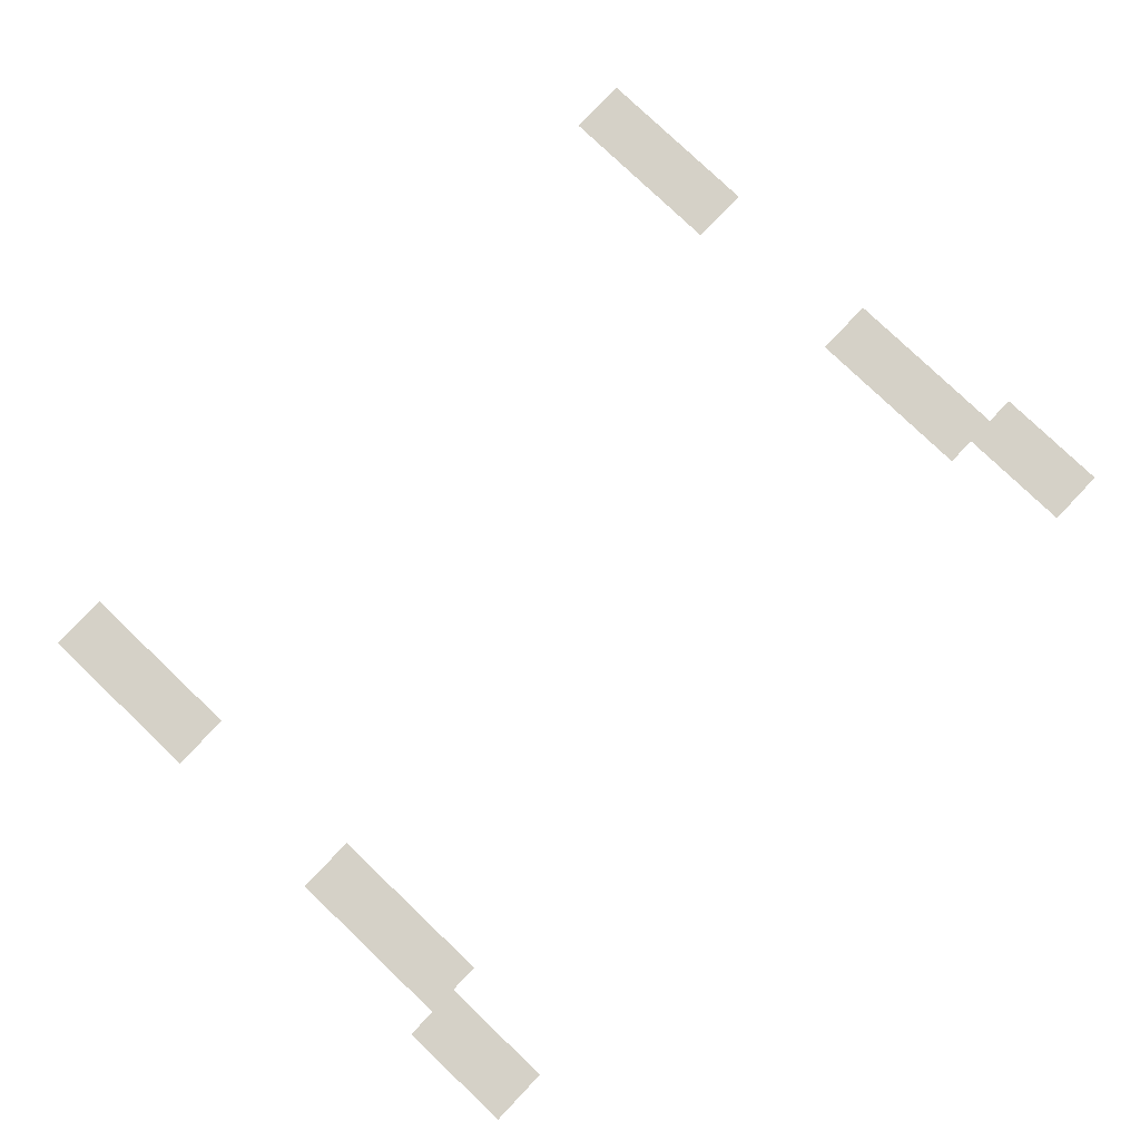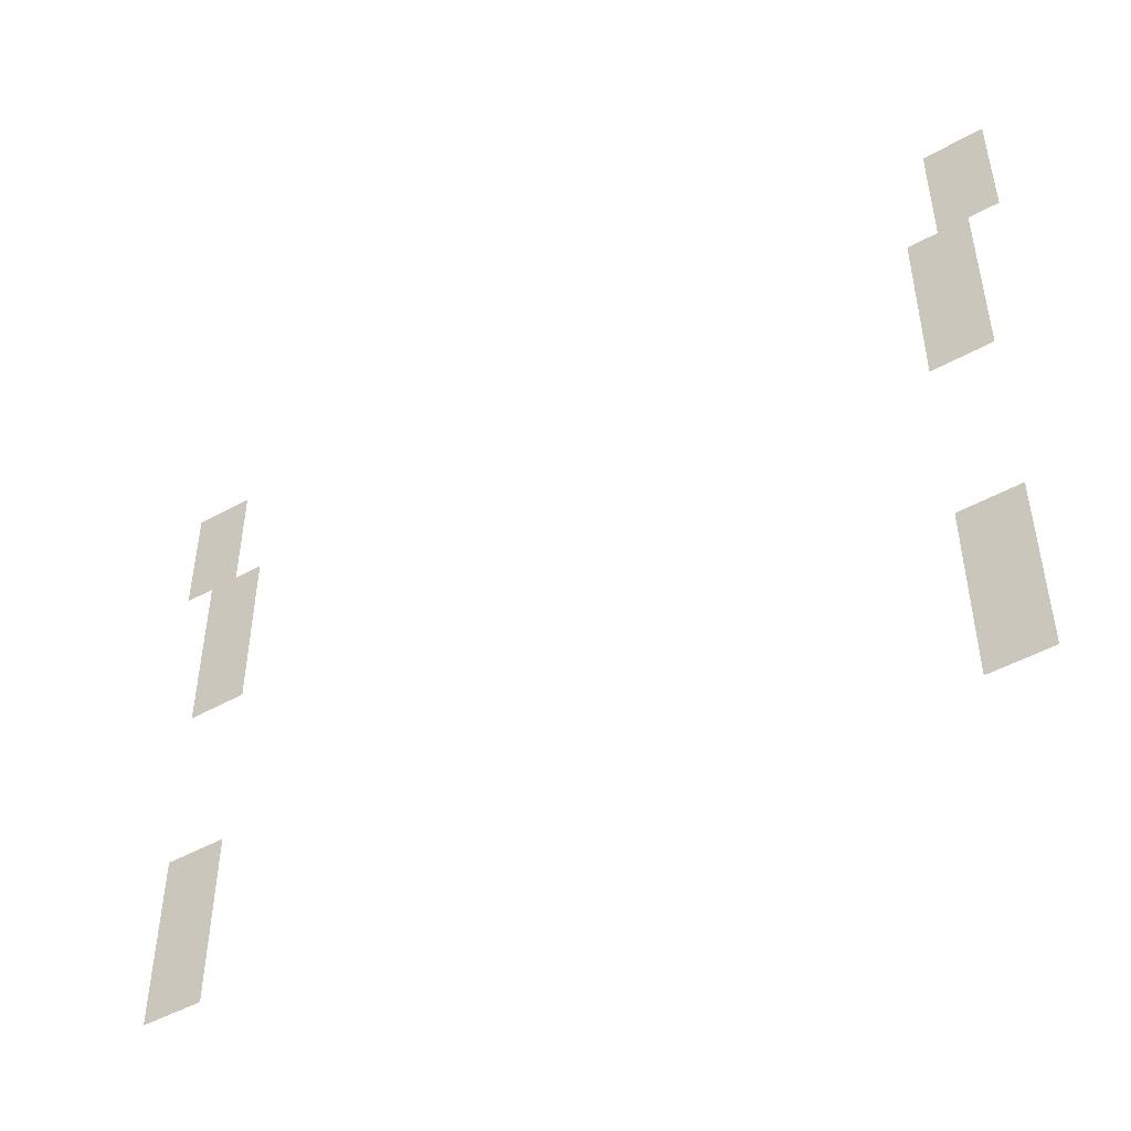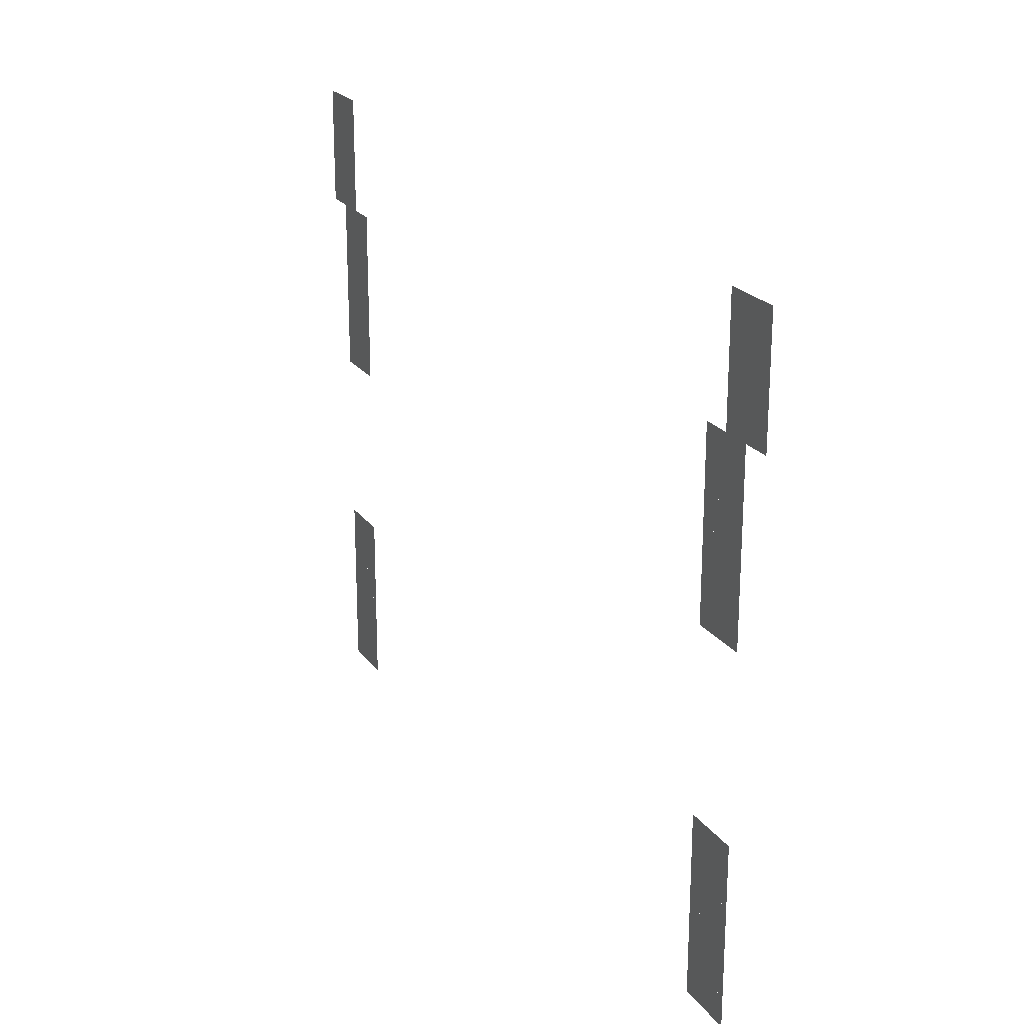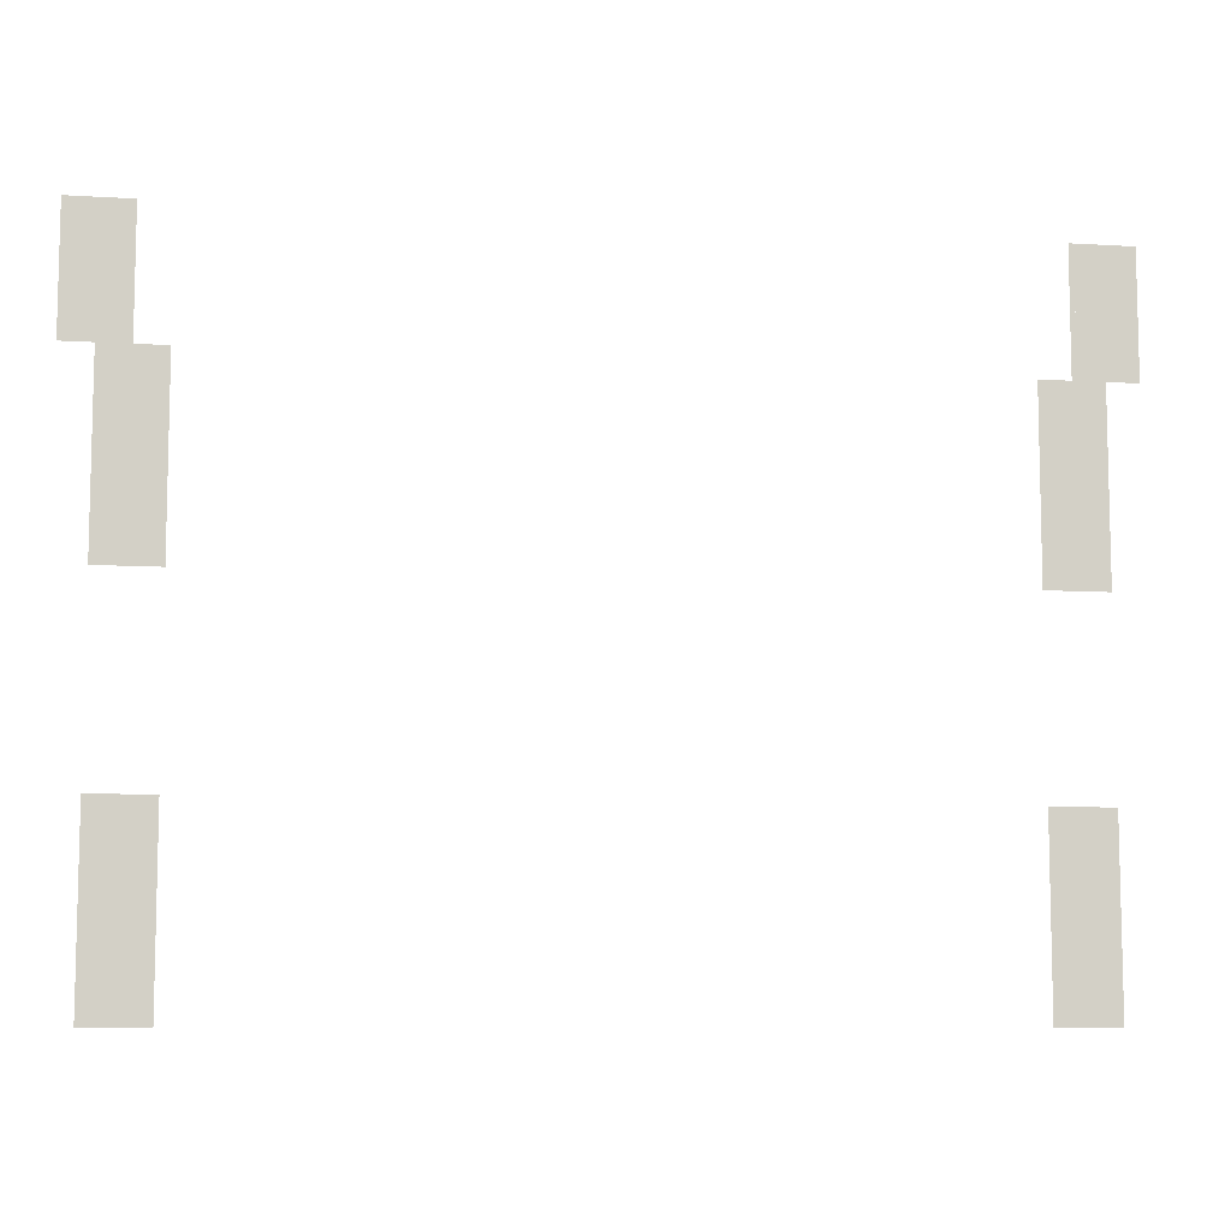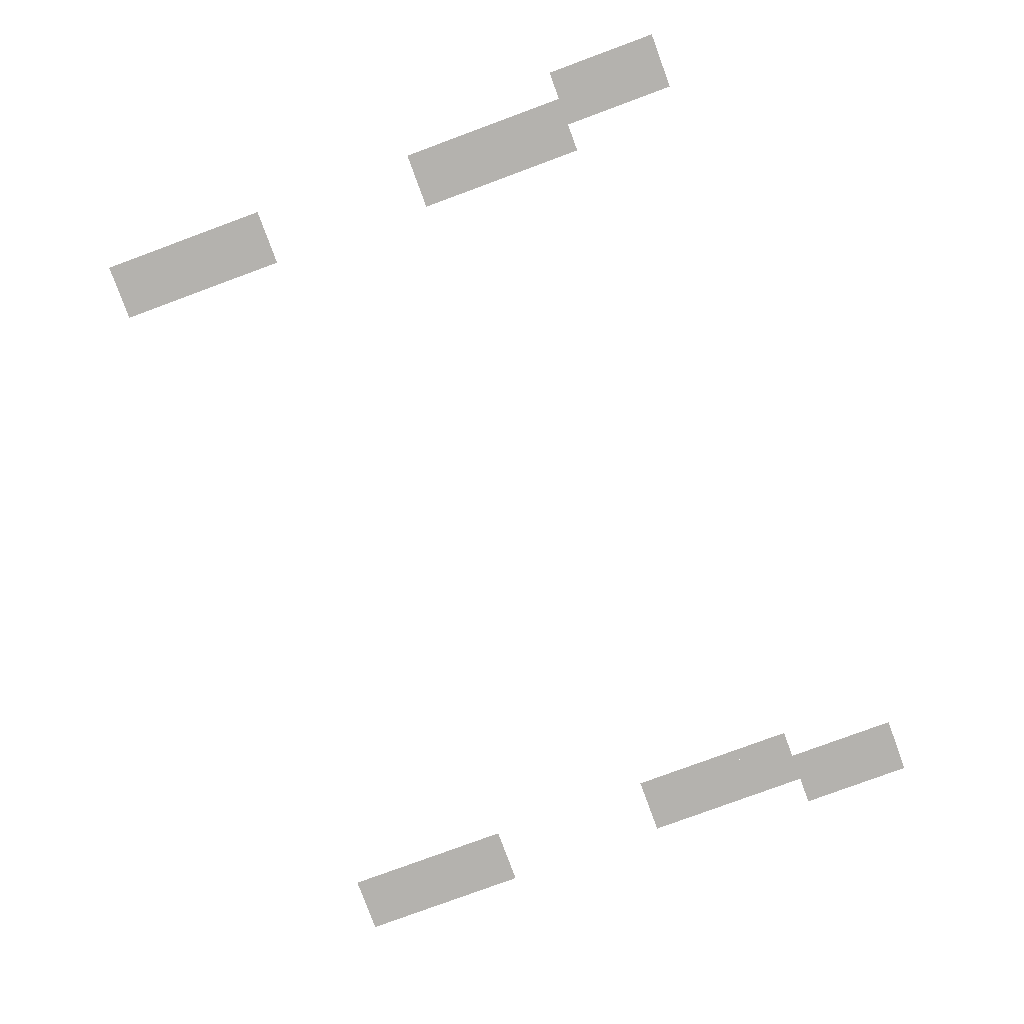
<metadata>
{"format":"obj","ext":"obj","renderer":"f3d","projection":"perspective","resolution":1024,"background":"white","views":[{"elev":79.6,"azim":133.6,"up":"+Z"},{"elev":-47.7,"azim":-147.8,"up":"+Y"},{"elev":22.0,"azim":-115.7,"up":"+Y"},{"elev":-8.8,"azim":-9.1,"up":"+Y"},{"elev":-79.7,"azim":110.2,"up":"+Z"}]}
</metadata>
<code>
v -256 -672 -0.28
v -272 -672 -0.28
v -272 -656 -0.28
v -256 -656 -0.28
v -272 -672 -0.28
v -288 -672 -0.28
v -288 -656 -0.28
v -272 -656 -0.28
v -704 -672 -0.28
v -720 -672 -0.28
v -720 -656 -0.28
v -704 -656 -0.28
v -720 -672 -0.28
v -736 -672 -0.28
v -736 -656 -0.28
v -720 -656 -0.28
v -256 -688 -0.2867
v -272 -688 -0.2867
v -272 -672 -0.2867
v -256 -672 -0.2867
v -272 -688 -0.2867
v -288 -688 -0.2867
v -288 -672 -0.2867
v -272 -672 -0.2867
v -704 -688 -0.2867
v -720 -688 -0.2867
v -720 -672 -0.2867
v -704 -672 -0.2867
v -720 -688 -0.2867
v -736 -688 -0.2867
v -736 -672 -0.2867
v -720 -672 -0.2867
v -256 -704 -0.2933
v -272 -704 -0.2933
v -272 -688 -0.2933
v -256 -688 -0.2933
v -272 -704 -0.2933
v -288 -704 -0.2933
v -288 -688 -0.2933
v -272 -688 -0.2933
v -704 -704 -0.2933
v -720 -704 -0.2933
v -720 -688 -0.2933
v -704 -688 -0.2933
v -720 -704 -0.2933
v -736 -704 -0.2933
v -736 -688 -0.2933
v -720 -688 -0.2933
v -256 -720 -0.3
v -272 -720 -0.3
v -272 -704 -0.3
v -256 -704 -0.3
v -272 -720 -0.3
v -288 -720 -0.3
v -288 -704 -0.3
v -272 -704 -0.3
v -704 -720 -0.3
v -720 -720 -0.3
v -720 -704 -0.3
v -704 -704 -0.3
v -720 -720 -0.3
v -736 -720 -0.3
v -736 -704 -0.3
v -720 -704 -0.3
v -272 -736 -0.3067
v -288 -736 -0.3067
v -288 -720 -0.3067
v -272 -720 -0.3067
v -288 -736 -0.3067
v -304 -736 -0.3067
v -304 -720 -0.3067
v -288 -720 -0.3067
v -688 -736 -0.3067
v -704 -736 -0.3067
v -704 -720 -0.3067
v -688 -720 -0.3067
v -704 -736 -0.3067
v -720 -736 -0.3067
v -720 -720 -0.3067
v -704 -720 -0.3067
v -272 -752 -0.3133
v -288 -752 -0.3133
v -288 -736 -0.3133
v -272 -736 -0.3133
v -288 -752 -0.3133
v -304 -752 -0.3133
v -304 -736 -0.3133
v -288 -736 -0.3133
v -688 -752 -0.3133
v -704 -752 -0.3133
v -704 -736 -0.3133
v -688 -736 -0.3133
v -704 -752 -0.3133
v -720 -752 -0.3133
v -720 -736 -0.3133
v -704 -736 -0.3133
v -272 -768 -0.32
v -288 -768 -0.32
v -288 -752 -0.32
v -272 -752 -0.32
v -288 -768 -0.32
v -304 -768 -0.32
v -304 -752 -0.32
v -288 -752 -0.32
v -688 -768 -0.32
v -704 -768 -0.32
v -704 -752 -0.32
v -688 -752 -0.32
v -704 -768 -0.32
v -720 -768 -0.32
v -720 -752 -0.32
v -704 -752 -0.32
v -272 -784 -0.3267
v -288 -784 -0.3267
v -288 -768 -0.3267
v -272 -768 -0.3267
v -288 -784 -0.3267
v -304 -784 -0.3267
v -304 -768 -0.3267
v -288 -768 -0.3267
v -688 -784 -0.3267
v -704 -784 -0.3267
v -704 -768 -0.3267
v -688 -768 -0.3267
v -704 -784 -0.3267
v -720 -784 -0.3267
v -720 -768 -0.3267
v -704 -768 -0.3267
v -272 -800 -0.3333
v -288 -800 -0.3333
v -288 -784 -0.3333
v -272 -784 -0.3333
v -288 -800 -0.3333
v -304 -800 -0.3333
v -304 -784 -0.3333
v -288 -784 -0.3333
v -688 -800 -0.3333
v -704 -800 -0.3333
v -704 -784 -0.3333
v -688 -784 -0.3333
v -704 -800 -0.3333
v -720 -800 -0.3333
v -720 -784 -0.3333
v -704 -784 -0.3333
v -272 -816 -0.34
v -288 -816 -0.34
v -288 -800 -0.34
v -272 -800 -0.34
v -288 -816 -0.34
v -304 -816 -0.34
v -304 -800 -0.34
v -288 -800 -0.34
v -688 -816 -0.34
v -704 -816 -0.34
v -704 -800 -0.34
v -688 -800 -0.34
v -704 -816 -0.34
v -720 -816 -0.34
v -720 -800 -0.34
v -704 -800 -0.34
v -272 -928 -0.3867
v -288 -928 -0.3867
v -288 -912 -0.3867
v -272 -912 -0.3867
v -288 -928 -0.3867
v -304 -928 -0.3867
v -304 -912 -0.3867
v -288 -912 -0.3867
v -688 -928 -0.3867
v -704 -928 -0.3867
v -704 -912 -0.3867
v -688 -912 -0.3867
v -704 -928 -0.3867
v -720 -928 -0.3867
v -720 -912 -0.3867
v -704 -912 -0.3867
v -272 -944 -0.3933
v -288 -944 -0.3933
v -288 -928 -0.3933
v -272 -928 -0.3933
v -288 -944 -0.3933
v -304 -944 -0.3933
v -304 -928 -0.3933
v -288 -928 -0.3933
v -688 -944 -0.3933
v -704 -944 -0.3933
v -704 -928 -0.3933
v -688 -928 -0.3933
v -704 -944 -0.3933
v -720 -944 -0.3933
v -720 -928 -0.3933
v -704 -928 -0.3933
v -272 -960 -0.4
v -288 -960 -0.4
v -288 -944 -0.4
v -272 -944 -0.4
v -288 -960 -0.4
v -304 -960 -0.4
v -304 -944 -0.4
v -288 -944 -0.4
v -688 -960 -0.4
v -704 -960 -0.4
v -704 -944 -0.4
v -688 -944 -0.4
v -704 -960 -0.4
v -720 -960 -0.4
v -720 -944 -0.4
v -704 -944 -0.4
v -272 -976 -0.4067
v -288 -976 -0.4067
v -288 -960 -0.4067
v -272 -960 -0.4067
v -288 -976 -0.4067
v -304 -976 -0.4067
v -304 -960 -0.4067
v -288 -960 -0.4067
v -688 -976 -0.4067
v -704 -976 -0.4067
v -704 -960 -0.4067
v -688 -960 -0.4067
v -704 -976 -0.4067
v -720 -976 -0.4067
v -720 -960 -0.4067
v -704 -960 -0.4067
v -272 -992 -0.4133
v -288 -992 -0.4133
v -288 -976 -0.4133
v -272 -976 -0.4133
v -288 -992 -0.4133
v -304 -992 -0.4133
v -304 -976 -0.4133
v -288 -976 -0.4133
v -688 -992 -0.4133
v -704 -992 -0.4133
v -704 -976 -0.4133
v -688 -976 -0.4133
v -704 -992 -0.4133
v -720 -992 -0.4133
v -720 -976 -0.4133
v -704 -976 -0.4133
v -272 -1008 -0.42
v -288 -1008 -0.42
v -288 -992 -0.42
v -272 -992 -0.42
v -288 -1008 -0.42
v -304 -1008 -0.42
v -304 -992 -0.42
v -288 -992 -0.42
v -688 -1008 -0.42
v -704 -1008 -0.42
v -704 -992 -0.42
v -688 -992 -0.42
v -704 -1008 -0.42
v -720 -1008 -0.42
v -720 -992 -0.42
v -704 -992 -0.42
g WorldMapV1_mesh_0040
f 1 2 3 4
f 5 6 7 8
f 9 10 11 12
f 13 14 15 16
f 17 18 19 20
f 21 22 23 24
f 25 26 27 28
f 29 30 31 32
f 33 34 35 36
f 37 38 39 40
f 41 42 43 44
f 45 46 47 48
f 49 50 51 52
f 53 54 55 56
f 57 58 59 60
f 61 62 63 64
f 65 66 67 68
f 69 70 71 72
f 73 74 75 76
f 77 78 79 80
f 81 82 83 84
f 85 86 87 88
f 89 90 91 92
f 93 94 95 96
f 97 98 99 100
f 101 102 103 104
f 105 106 107 108
f 109 110 111 112
f 113 114 115 116
f 117 118 119 120
f 121 122 123 124
f 125 126 127 128
f 129 130 131 132
f 133 134 135 136
f 137 138 139 140
f 141 142 143 144
f 145 146 147 148
f 149 150 151 152
f 153 154 155 156
f 157 158 159 160
f 161 162 163 164
f 165 166 167 168
f 169 170 171 172
f 173 174 175 176
f 177 178 179 180
f 181 182 183 184
f 185 186 187 188
f 189 190 191 192
f 193 194 195 196
f 197 198 199 200
f 201 202 203 204
f 205 206 207 208
f 209 210 211 212
f 213 214 215 216
f 217 218 219 220
f 221 222 223 224
f 225 226 227 228
f 229 230 231 232
f 233 234 235 236
f 237 238 239 240
f 241 242 243 244
f 245 246 247 248
f 249 250 251 252
f 253 254 255 256

</code>
